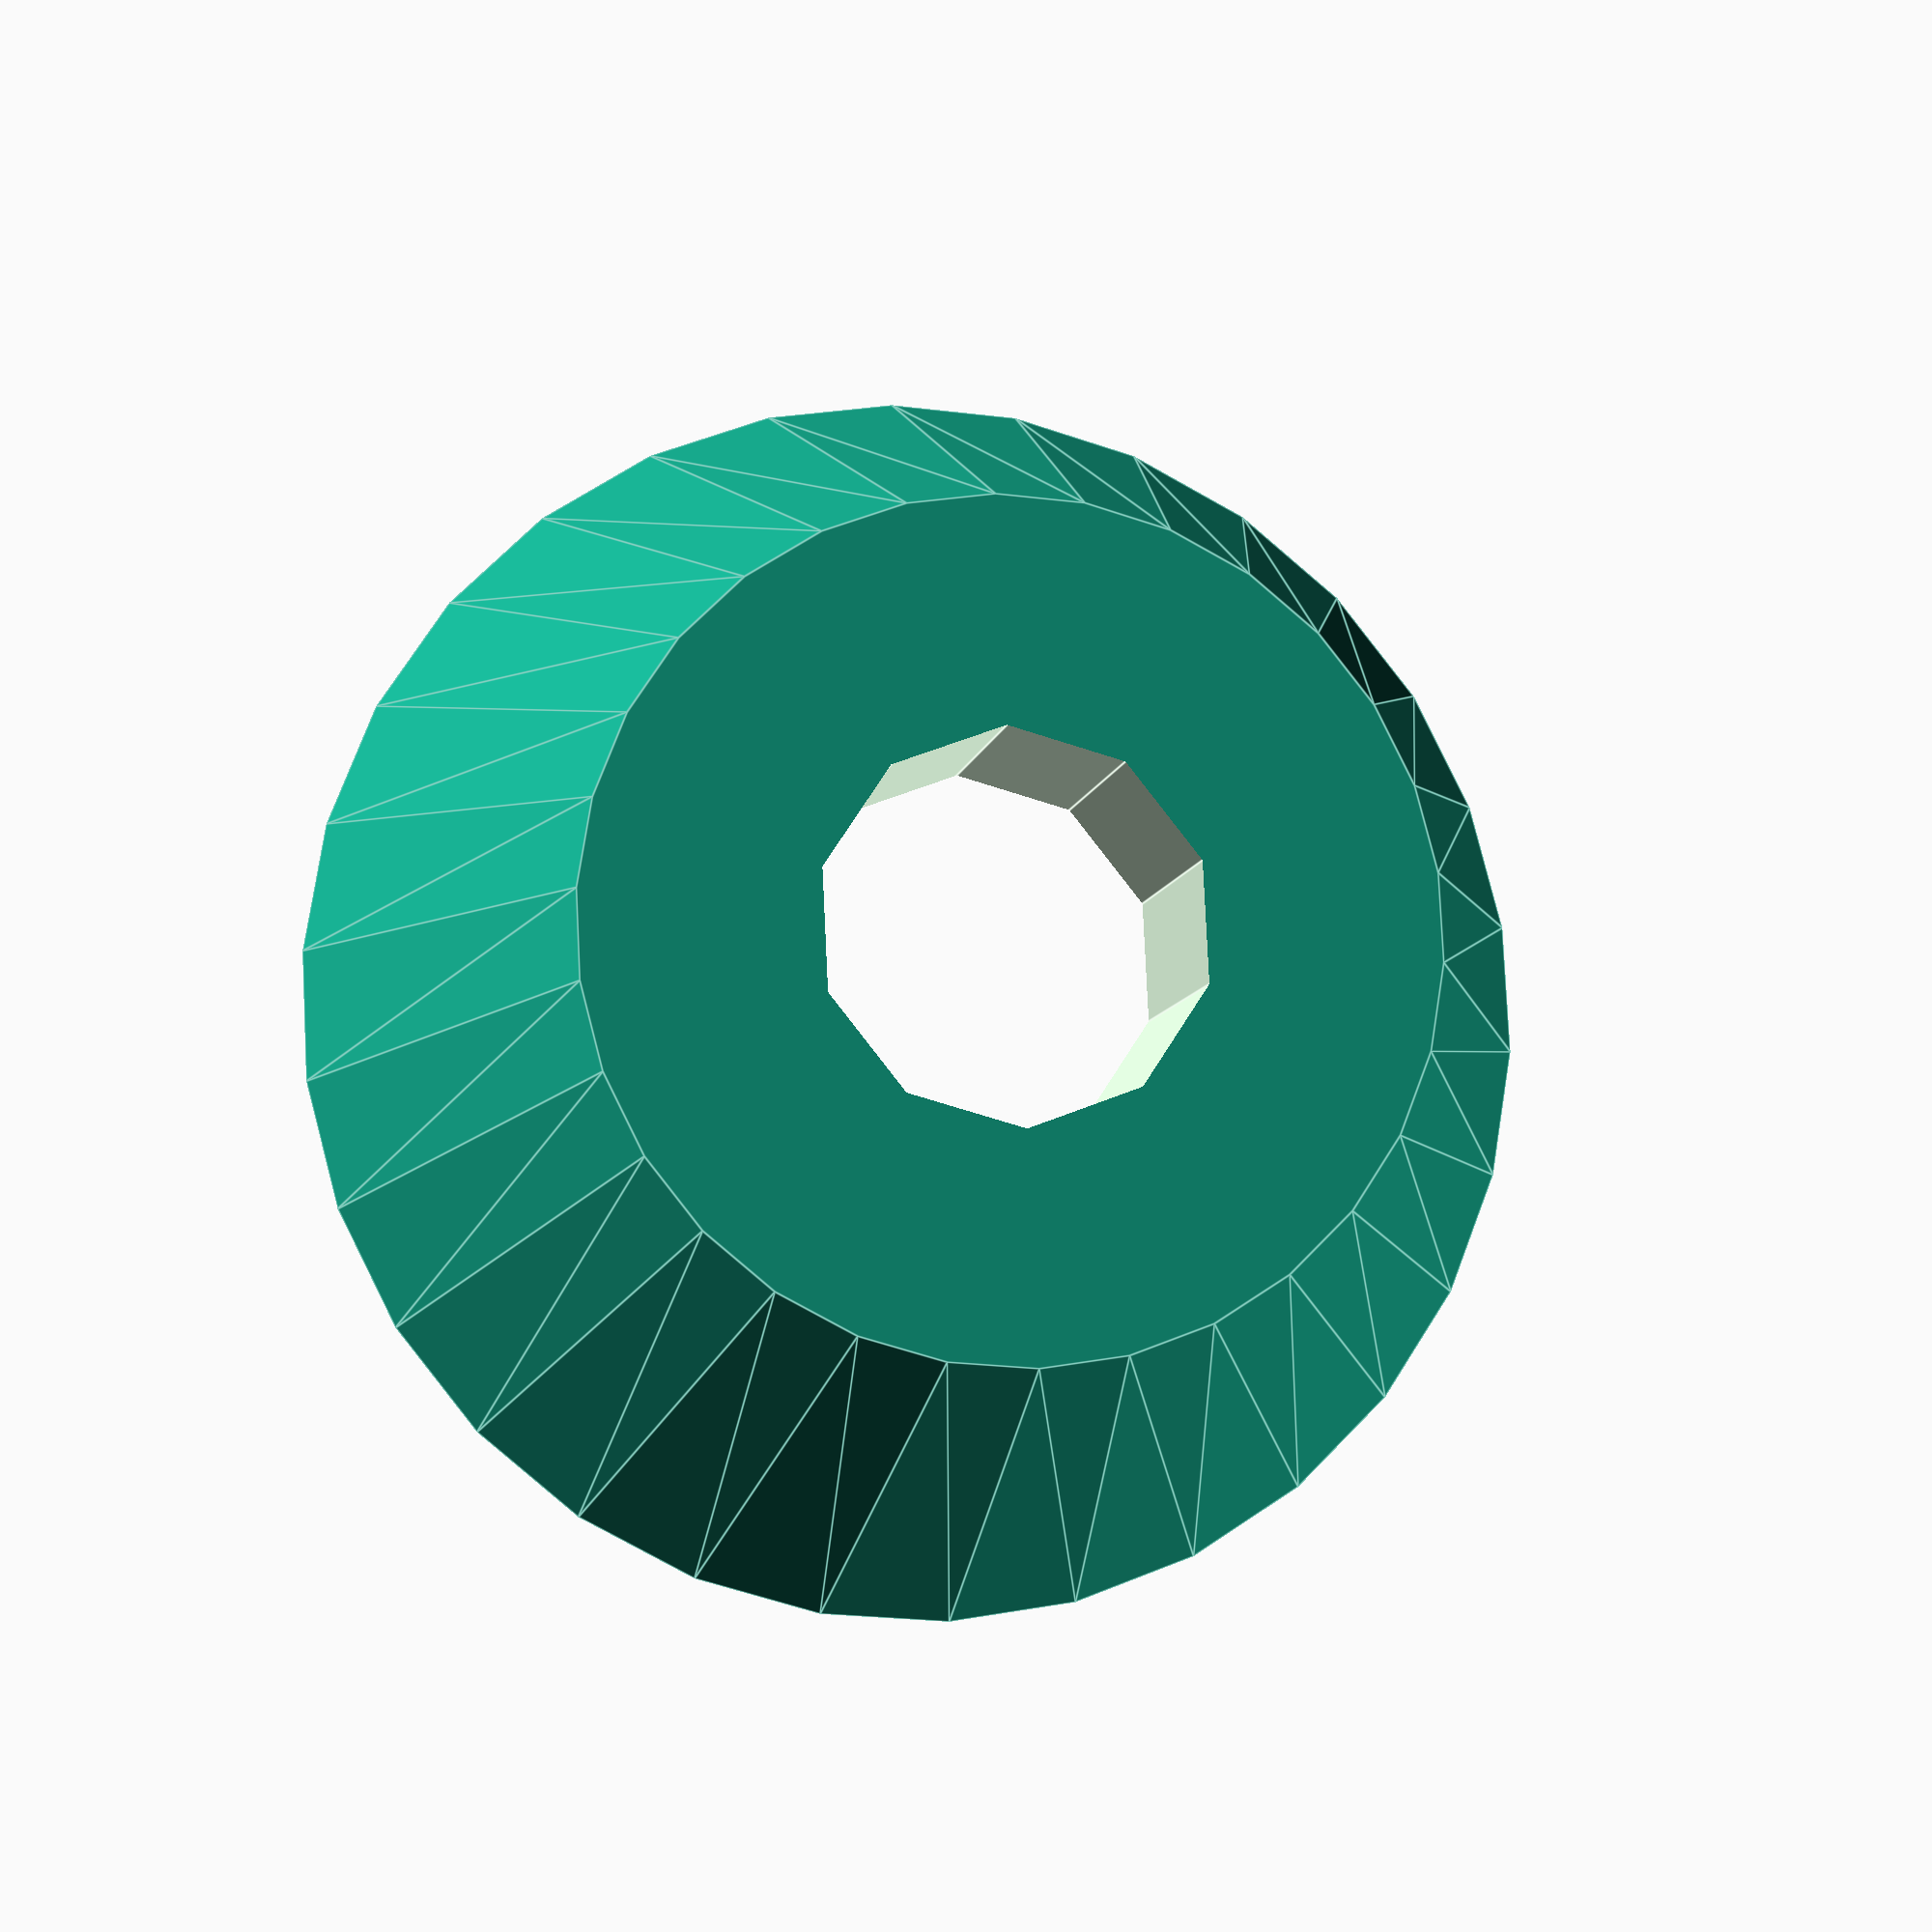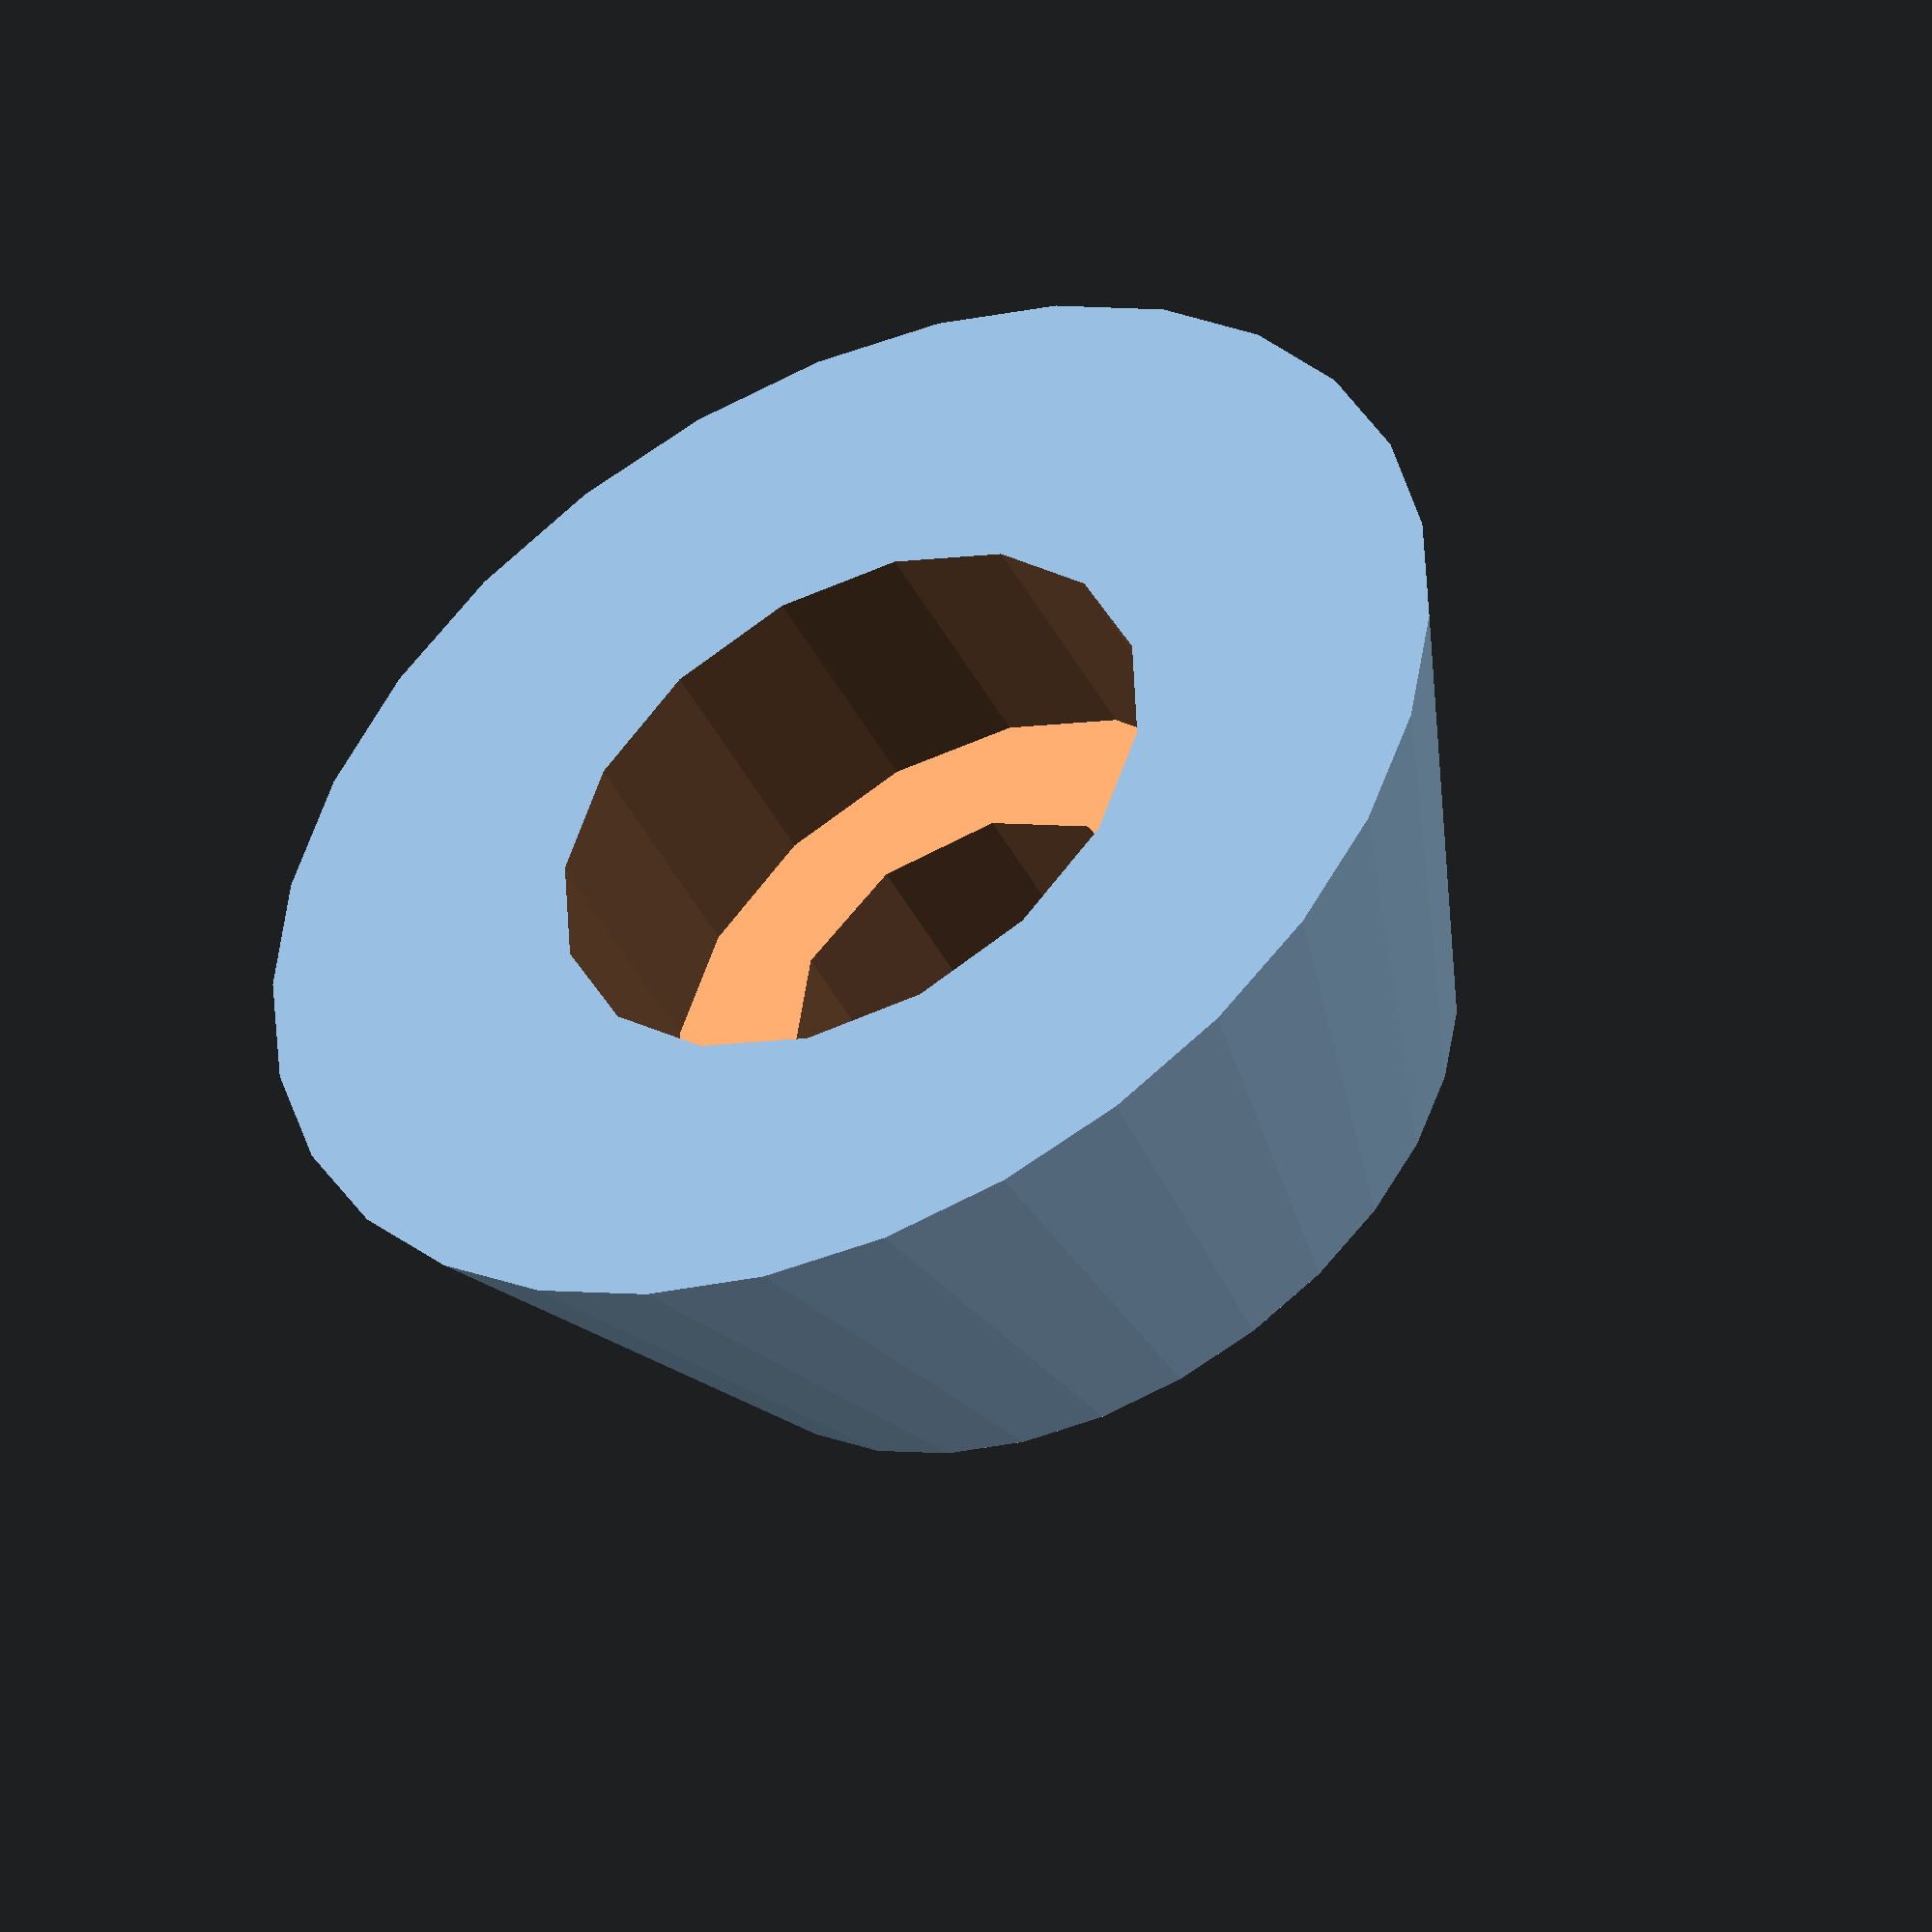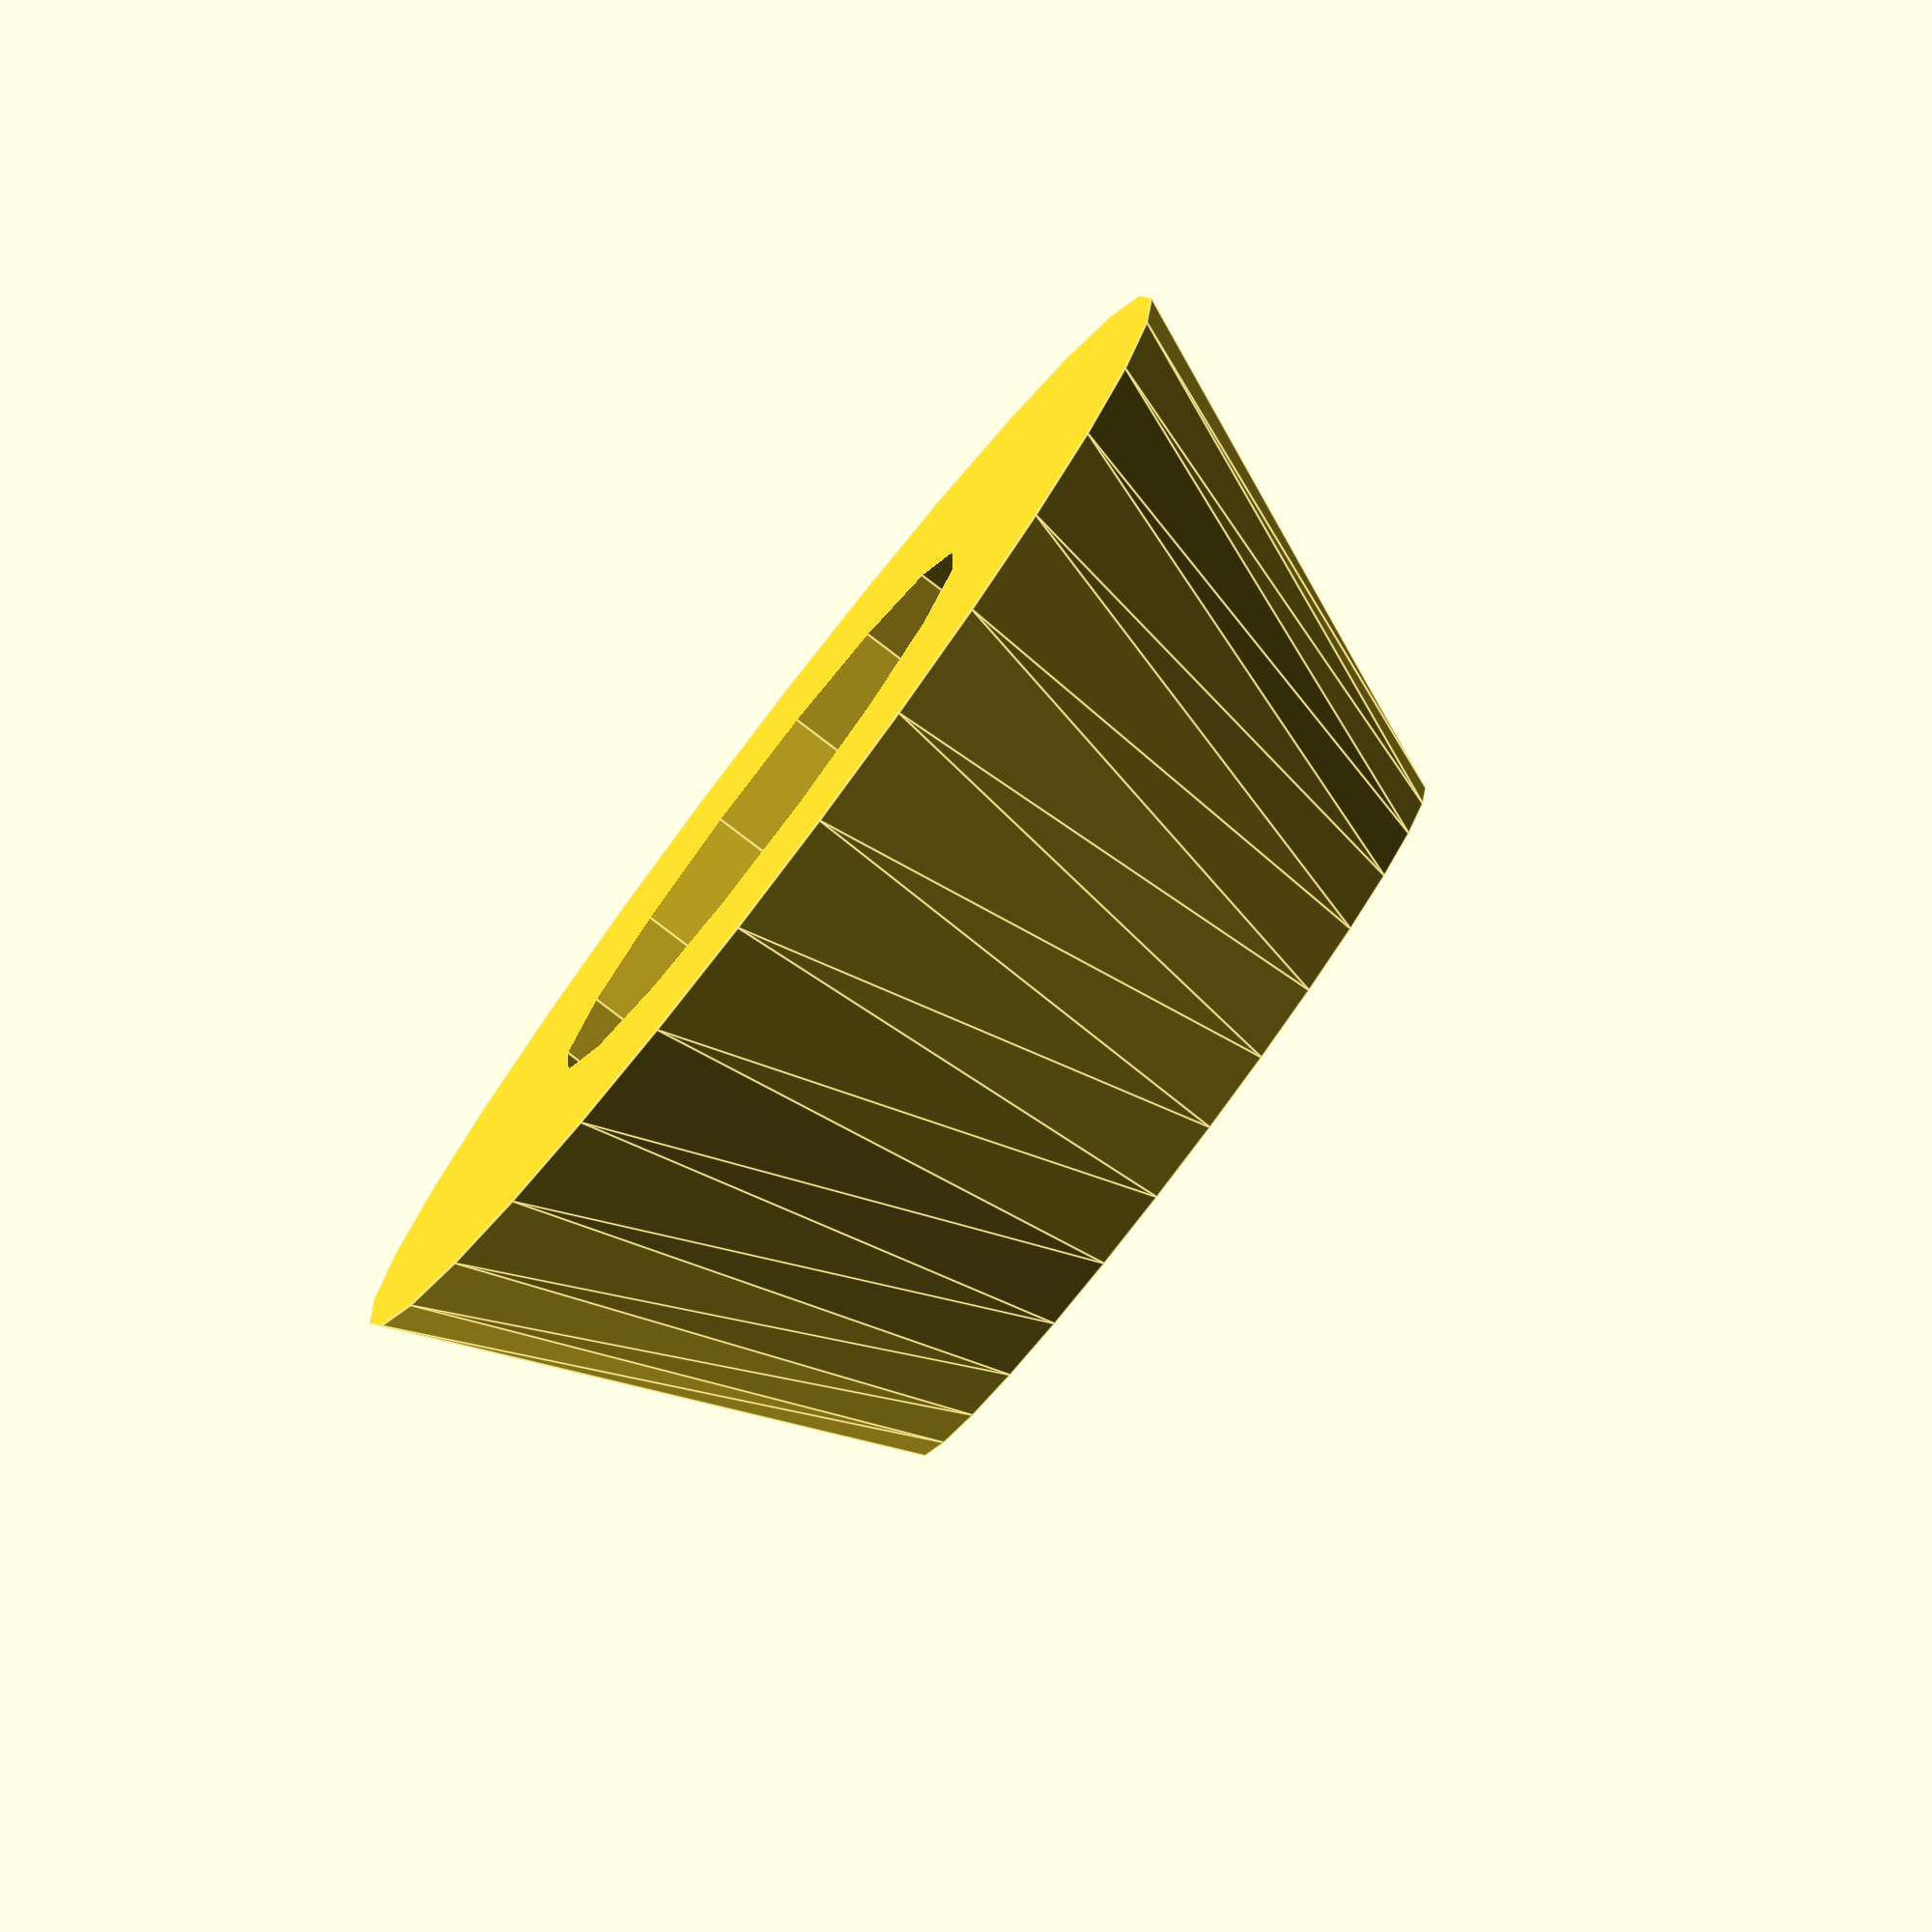
<openscad>
// Dimensions are mm
// 
// Huge shout out to http://openscad.org/cheatsheet/

screw_major_diameter = 4;
screw_minor_diameter = 2.5;
screw_hole = (screw_major_diameter + screw_minor_diameter) / 2;

screw_head_radius = 8 / 2; // 8 is diameter rounded up
screw_head_height = 3;

// This is how thick the plastic will be under the screw head.
// Too thin and it'll break, but we don't want huge feet too.
bearing_thickness = 4;

crate_radius = 6.5;
floor_radius = 10;

// Create some wiggle room around a measurement since the printer isn't that 
// precise. This just rounds up to the nearest mm, and adds 1mm.
function loose_fit(n, slop=1) = ceil(n + slop);

total_height = bearing_thickness + loose_fit(screw_head_height);

difference() {
    // body
    cylinder(
        r1=crate_radius, 
        r2=floor_radius, 
        h=total_height);

    // screw hole
    union() {
        // Screw thread hole. The translation and extra height are to make sure 
        // it completely punches through the body
        translate ([0,0,-1]) cylinder(
            r=loose_fit(screw_minor_diameter / 2),
            h=total_height + 2
        );

        // extra space for screw head
        translate ([0,0,total_height - loose_fit(screw_head_height)]) cylinder(
            r=loose_fit(screw_head_radius), 
            h=loose_fit(screw_head_height) + 1 // again to cleanly punch through the body
        );
    };
};
</openscad>
<views>
elev=188.7 azim=164.8 roll=10.8 proj=p view=edges
elev=225.8 azim=278.7 roll=153.6 proj=o view=solid
elev=82.2 azim=33.3 roll=52.7 proj=o view=edges
</views>
